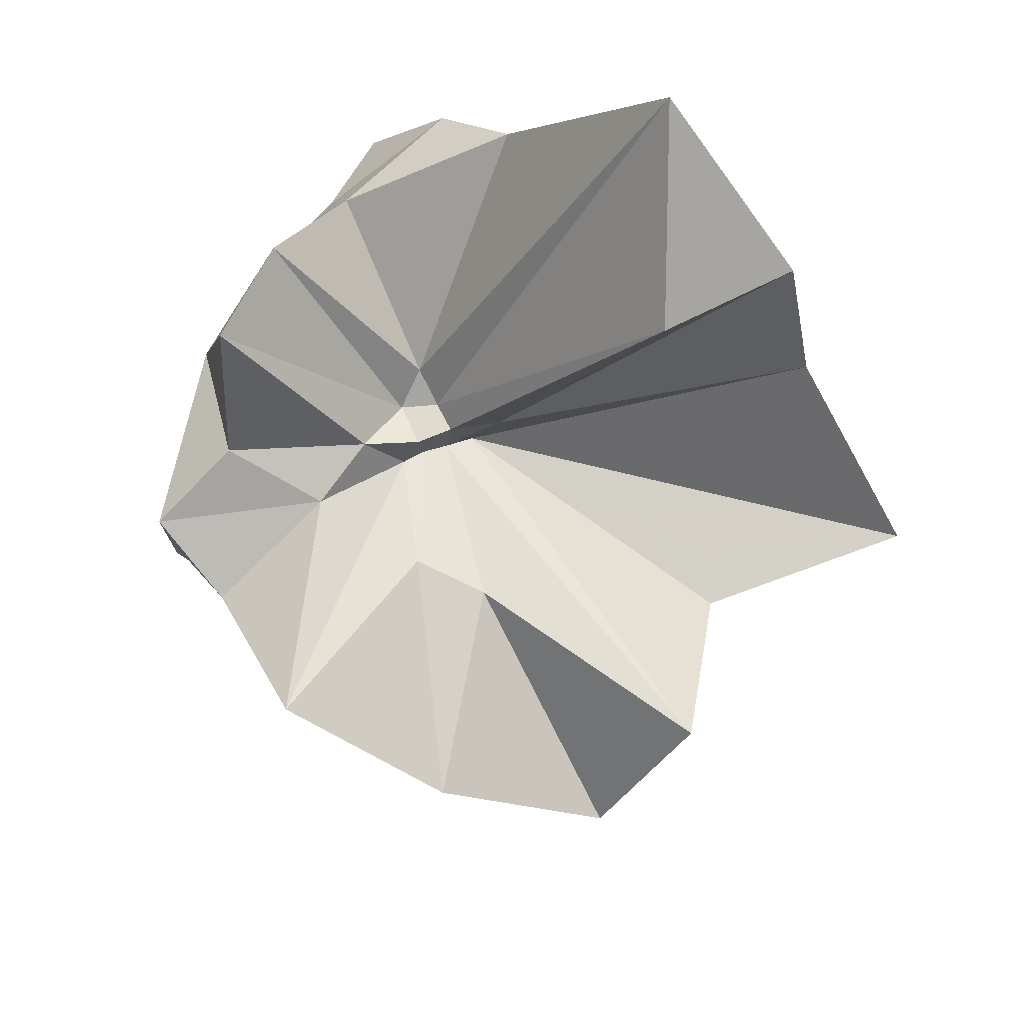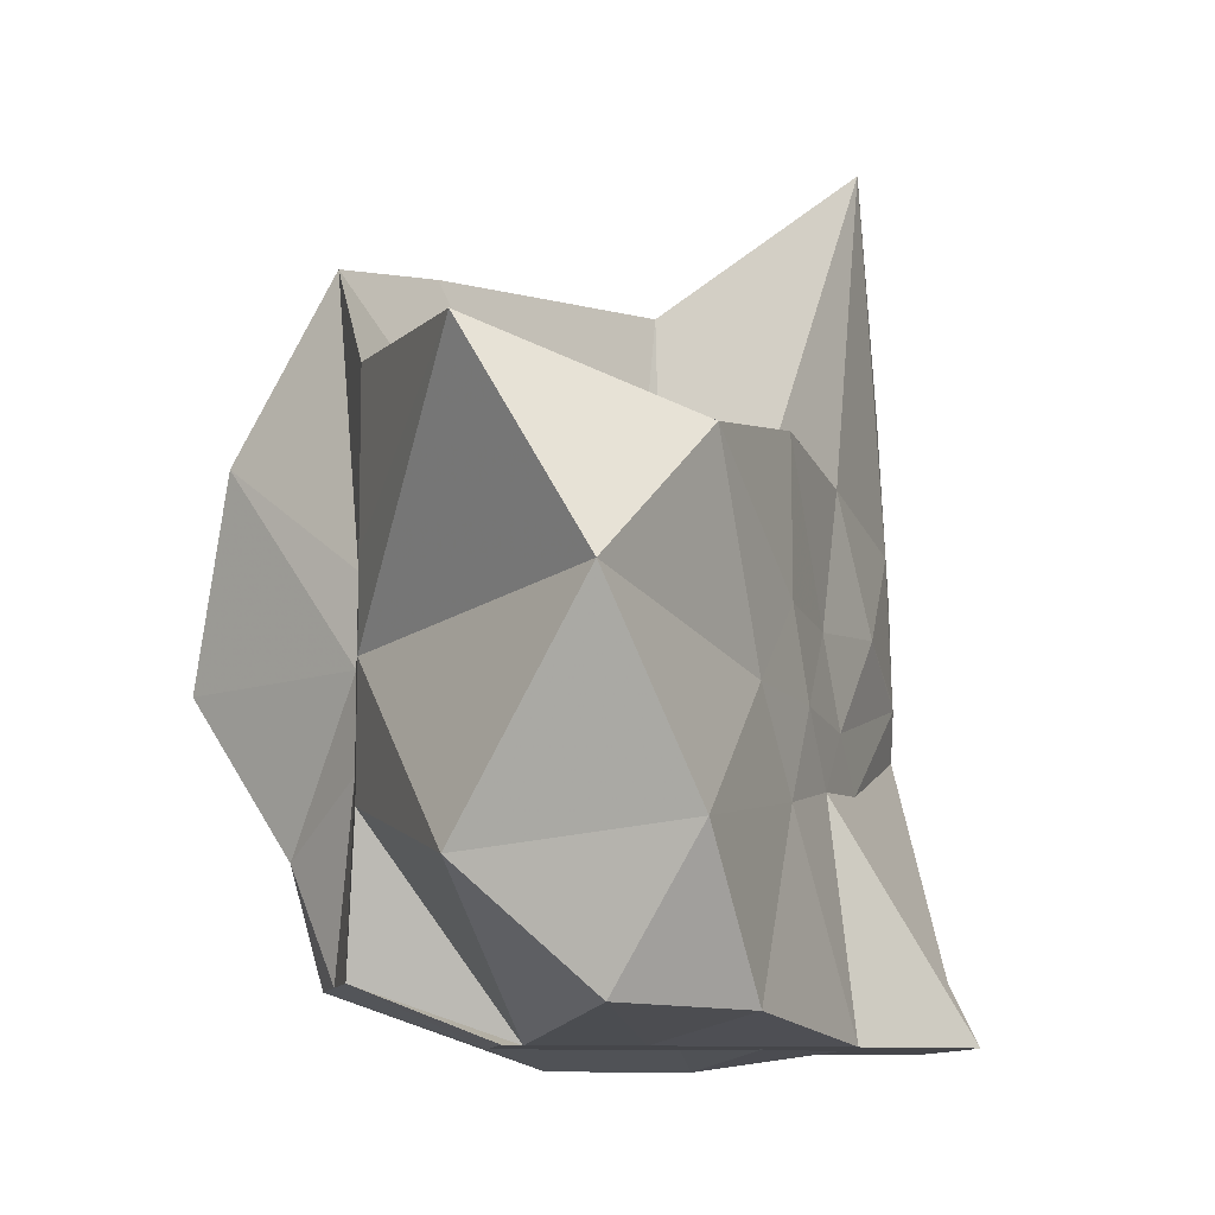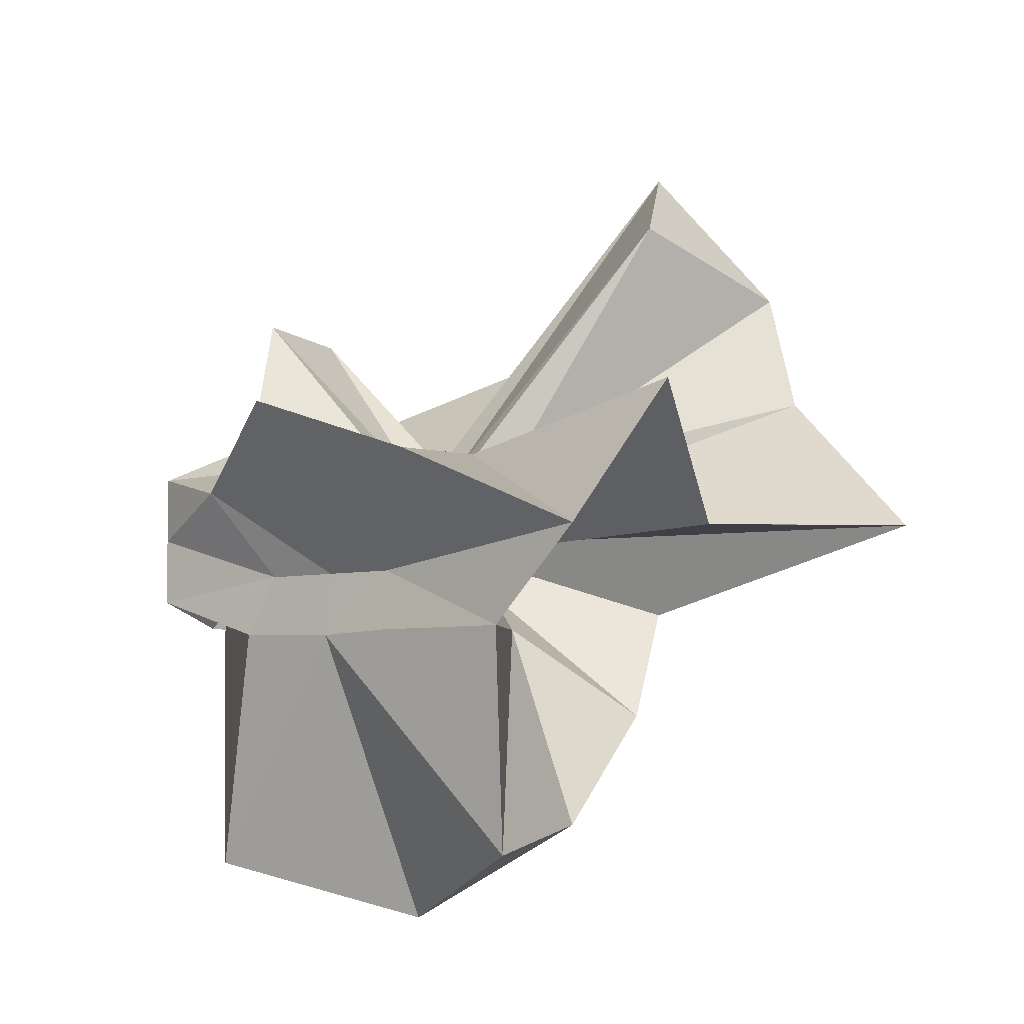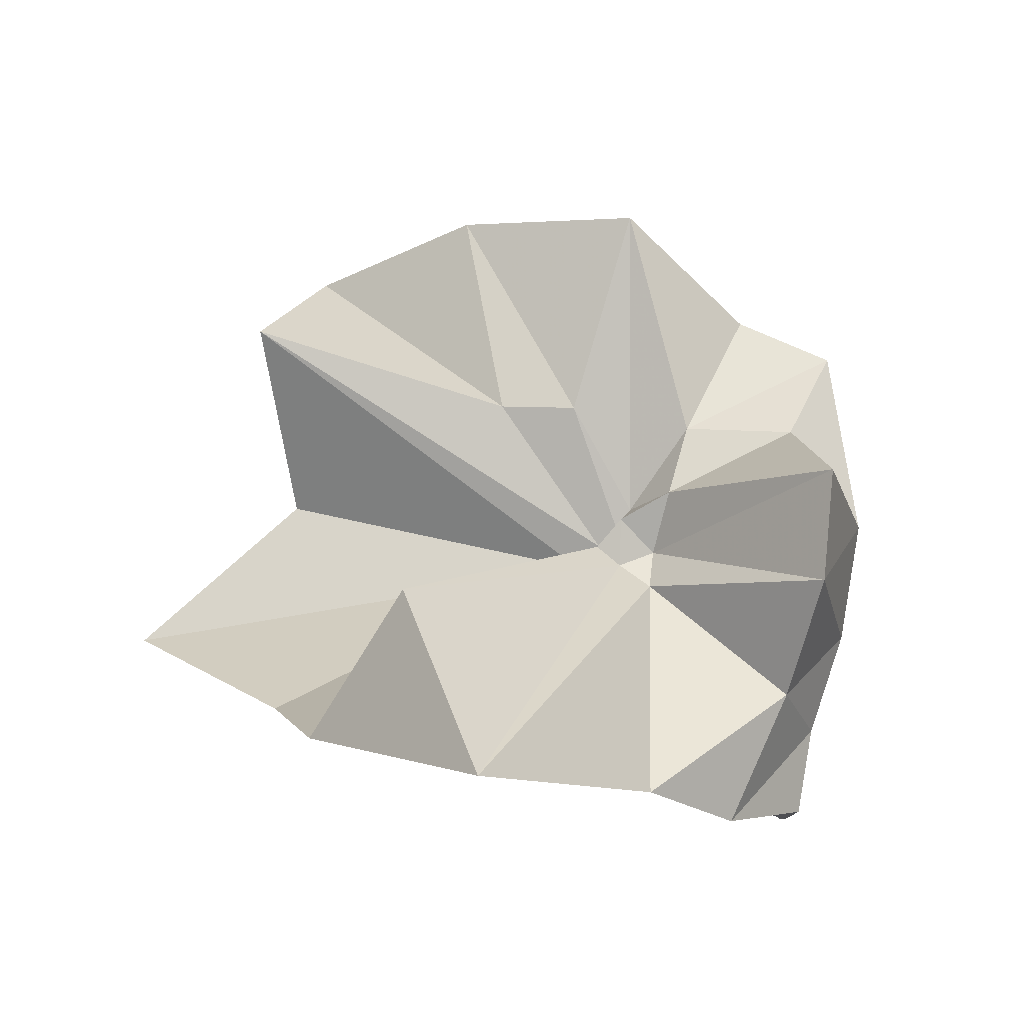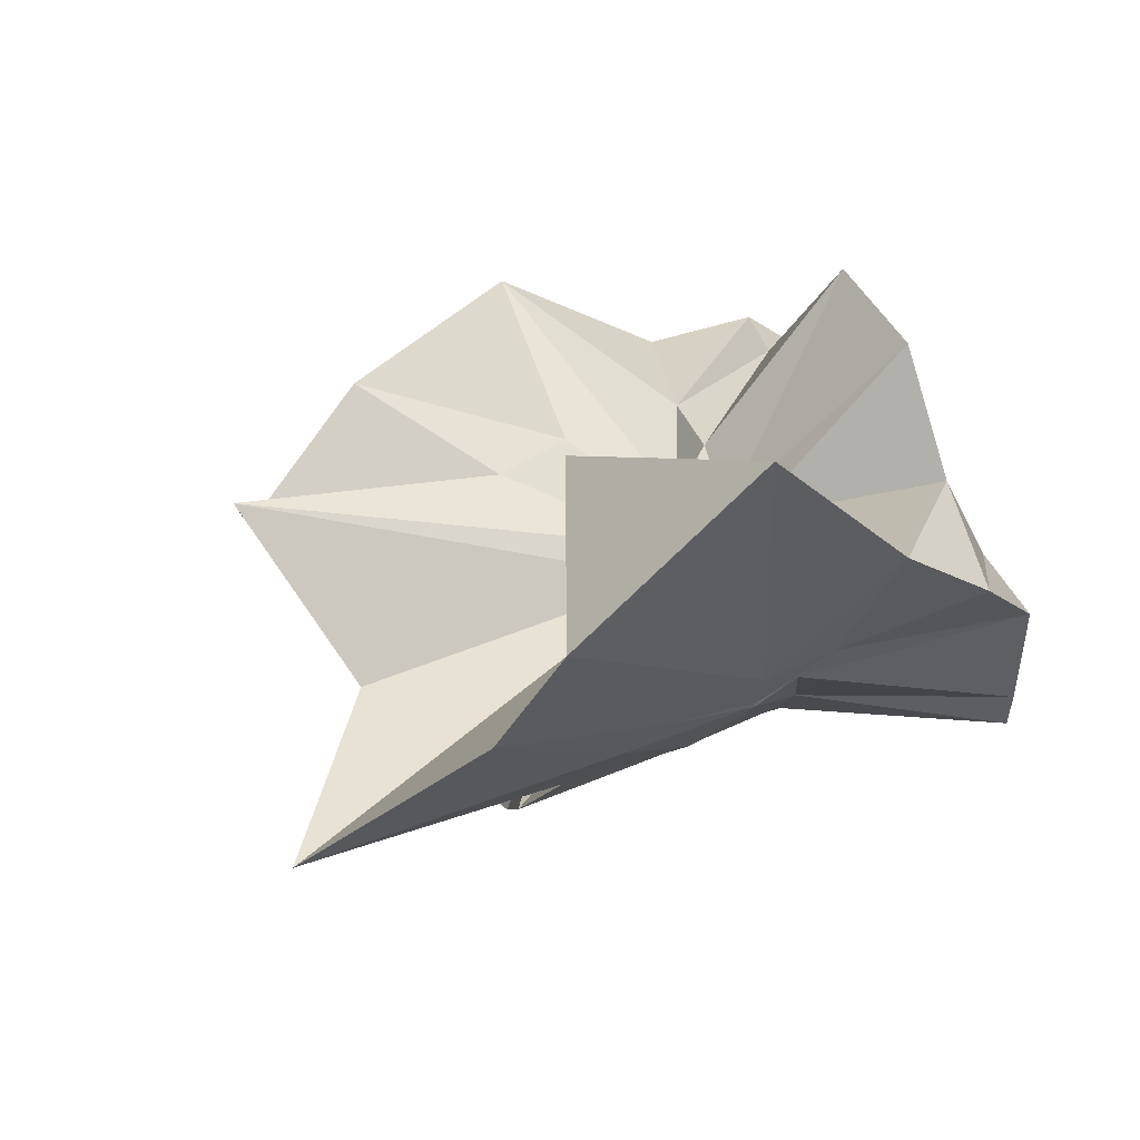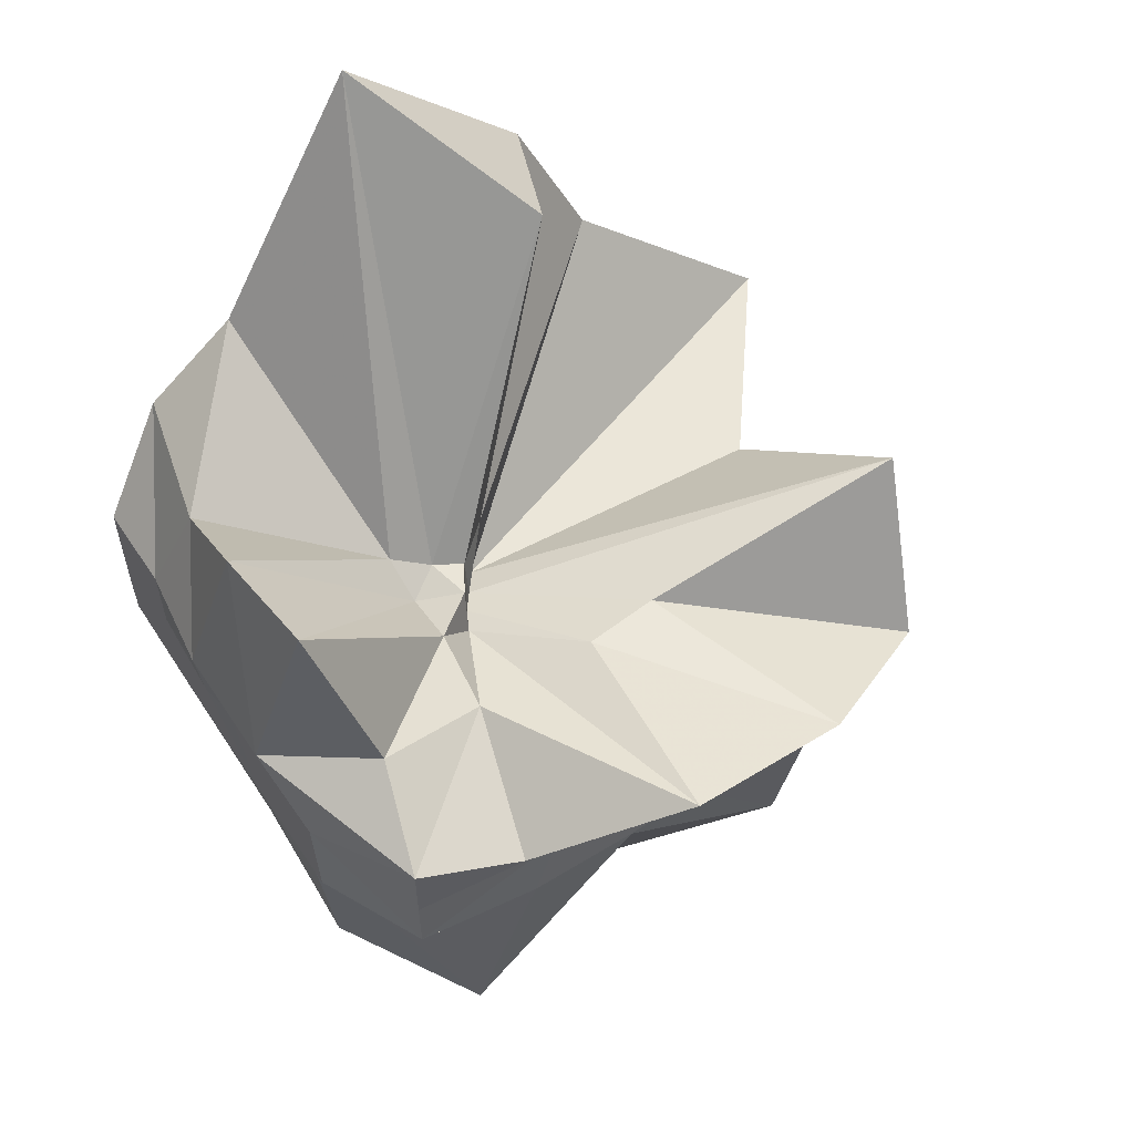
<metadata>
{"format":"obj","ext":"obj","renderer":"f3d","projection":"perspective","resolution":1024,"background":"white","views":[{"elev":74.8,"azim":-57.6,"up":"+Y"},{"elev":-9.9,"azim":-12.3,"up":"+Z"},{"elev":-5.6,"azim":-51.2,"up":"+Y"},{"elev":78.8,"azim":100.4,"up":"+Y"},{"elev":47.5,"azim":65.4,"up":"+Y"},{"elev":58.1,"azim":-123.3,"up":"+Y"}]}
</metadata>
<code>
v -0.6088 -0.08311 0.2566
v -0.5898 -0.08236 -0.3569
v -0.3882 -0.03189 -0.05899
v -0.3804 -0.0006436 0.03368
v -0.3287 0.2139 0.1596
v -0.4824 0.2875 0.0907
v -0.6126 -0.004402 -0.0903
v -0.6434 -0.03687 -0.1079
v -0.7621 0.0042 -0.03706
v -0.9598 -0.02301 0.1227
v -0.866 -0.1373 0.0195
v -0.8745 -0.2 0.02297
v -0.8433 -0.4327 0.1593
v -0.6377 -0.4092 0.09162
v -0.5459 -0.281 -0.01838
v -0.4994 -0.2027 -0.0279
v -0.4333 -0.1218 -0.01968
v -0.3882 -0.02746 -0.06867
v -0.3727 0.02391 -0.06502
v -0.3083 0.3938 -0.01802
v -0.5964 -0.003705 -0.1185
v -0.6464 0.004715 -0.1108
v -0.6663 -0.03332 -0.1197
v -0.9811 0.03835 -0.06112
v -0.8667 -0.1373 -0.06043
v -0.8745 -0.2 -0.05494
v -0.8749 -0.2036 -0.0601
v -0.7509 -0.5092 -0.03391
v -0.5841 -0.3253 -0.0876
v -0.5238 -0.2467 -0.09457
v -0.4762 -0.1705 -0.1048
v -0.3882 -0.03374 -0.0652
v -0.3726 0.03037 -0.1411
v -0.3411 0.1695 -0.1866
v -0.5765 0.01198 -0.1546
v -0.6185 -0.01267 -0.1526
v -0.6837 0.0165 -0.1578
v -0.7619 0.001643 -0.1657
v -0.9059 -0.04375 -0.207
v -0.8666 -0.1373 -0.1451
v -0.8745 -0.2 -0.1765
v -0.8487 -0.4526 -0.2357
v -0.6487 -0.4182 -0.201
v -0.5455 -0.2713 -0.1731
v -0.4979 -0.2018 -0.1566
v -0.452 -0.1283 -0.1513
v -0.3804 -0.0005467 -0.1065
v -0.3333 0.0902 -0.2782
v -0.4745 0.09133 -0.3141
v -0.5876 0.174 -0.3258
v -0.7021 0.1836 -0.3153
v -0.7725 0.02745 -0.2784
v -0.8745 -0.01968 -0.3098
v -0.8745 -0.08985 -0.3098
v -0.8745 -0.1595 -0.3098
v -0.7356 -0.1658 -0.3569
v -0.7192 -0.3948 -0.3333
v -0.5868 -0.3293 -0.3356
v -0.4713 -0.1922 -0.3569
v -0.3674 -0.1843 -0.3569
v -0.3647 -0.1387 -0.3569
v -0.3647 -0.01177 -0.3569
v -0.3958 -0.04314 0.06633
v -0.364 0.07781 0.2158
v -0.5769 -0.004196 -0.04889
v -0.6215 -0.04607 -0.09189
v -0.7513 -0.004215 0.04248
v -0.8812 -0.1022 0.2784
v -0.8745 -0.2 0.1755
v -0.6505 -0.1922 0.01682
v -0.5487 -0.2886 0.1158
v -0.477 -0.1712 0.09635
v -0.4275 -0.07966 0.3963
v -0.5947 -0.06014 -0.07429
v -0.7734 0.05163 0.3186
v -0.6408 -0.1016 -0.05665
v -0.5996 -0.08556 -0.1452
v -0.4544 -0.01177 -0.3569
v -0.5608 -0.003919 -0.3725
v -0.6863 -0.003794 -0.3726
v -0.6863 -0.003918 -0.3726
v -0.749 -0.08236 -0.3569
v -0.7564 -0.1835 -0.3569
v -0.6408 -0.1867 -0.3569
v -0.559 -0.1921 -0.3569
v -0.4687 -0.1922 -0.3569
v -0.4561 -0.08763 -0.3569
v -0.5609 -0.003919 -0.3725
v -0.6078 -0.003917 -0.3726
v -0.6421 -0.08282 -0.3569
v -0.6196 -0.185 -0.3569
v -0.5311 -0.1215 -0.3569
f 3 18 4
f 4 18 19
f 4 19 5
f 5 19 20
f 5 20 6
f 6 20 21
f 6 21 7
f 7 21 22
f 7 22 8
f 8 22 23
f 8 23 9
f 9 23 24
f 9 24 10
f 10 24 25
f 10 25 11
f 11 25 26
f 11 26 12
f 12 26 27
f 12 27 13
f 13 27 28
f 13 28 14
f 14 28 29
f 14 29 15
f 15 29 30
f 15 30 16
f 16 30 31
f 16 31 17
f 17 31 32
f 17 32 3
f 3 32 18
f 18 33 19
f 19 33 34
f 19 34 20
f 20 34 35
f 20 35 21
f 21 35 36
f 21 36 22
f 22 36 37
f 22 37 23
f 23 37 38
f 23 38 24
f 24 38 39
f 24 39 25
f 25 39 40
f 25 40 26
f 26 40 41
f 26 41 27
f 27 41 42
f 27 42 28
f 28 42 43
f 28 43 29
f 29 43 44
f 29 44 30
f 30 44 45
f 30 45 31
f 31 45 46
f 31 46 32
f 32 46 47
f 32 47 18
f 18 47 33
f 33 48 34
f 34 48 49
f 34 49 35
f 35 49 50
f 35 50 36
f 36 50 51
f 36 51 37
f 37 51 52
f 37 52 38
f 38 52 53
f 38 53 39
f 39 53 54
f 39 54 40
f 40 54 55
f 40 55 41
f 41 55 56
f 41 56 42
f 42 56 57
f 42 57 43
f 43 57 58
f 43 58 44
f 44 58 59
f 44 59 45
f 45 59 60
f 45 60 46
f 46 60 61
f 46 61 47
f 47 61 62
f 47 62 33
f 33 62 48
f 63 64 73
f 64 74 73
f 64 65 74
f 65 66 74
f 66 75 74
f 66 67 75
f 67 68 75
f 68 76 75
f 68 69 76
f 69 70 76
f 70 77 76
f 70 71 77
f 71 72 77
f 72 73 77
f 72 63 73
f 78 88 79
f 79 88 89
f 79 89 80
f 80 89 81
f 81 89 90
f 81 90 82
f 82 90 83
f 83 90 91
f 83 91 84
f 84 91 85
f 85 91 92
f 85 92 86
f 86 92 87
f 87 92 88
f 87 88 78
f 3 4 63
f 63 4 64
f 4 5 64
f 64 5 65
f 5 6 65
f 6 7 65
f 65 7 66
f 7 8 66
f 66 8 67
f 8 9 67
f 9 10 67
f 67 10 68
f 10 11 68
f 68 11 69
f 11 12 69
f 12 13 69
f 69 13 70
f 13 14 70
f 70 14 71
f 14 15 71
f 15 16 71
f 71 16 72
f 16 17 72
f 72 17 63
f 17 3 63
f 48 78 49
f 49 78 79
f 49 79 50
f 50 79 80
f 50 80 51
f 51 80 52
f 52 80 81
f 52 81 53
f 53 81 82
f 53 82 54
f 54 82 55
f 55 82 83
f 55 83 56
f 56 83 84
f 56 84 57
f 57 84 58
f 58 84 85
f 58 85 59
f 59 85 86
f 59 86 60
f 60 86 61
f 61 86 87
f 61 87 62
f 62 87 78
f 62 78 48
f 73 74 1
f 74 75 1
f 75 76 1
f 76 77 1
f 77 73 1
f 89 88 2
f 90 89 2
f 91 90 2
f 92 91 2
f 88 92 2

</code>
